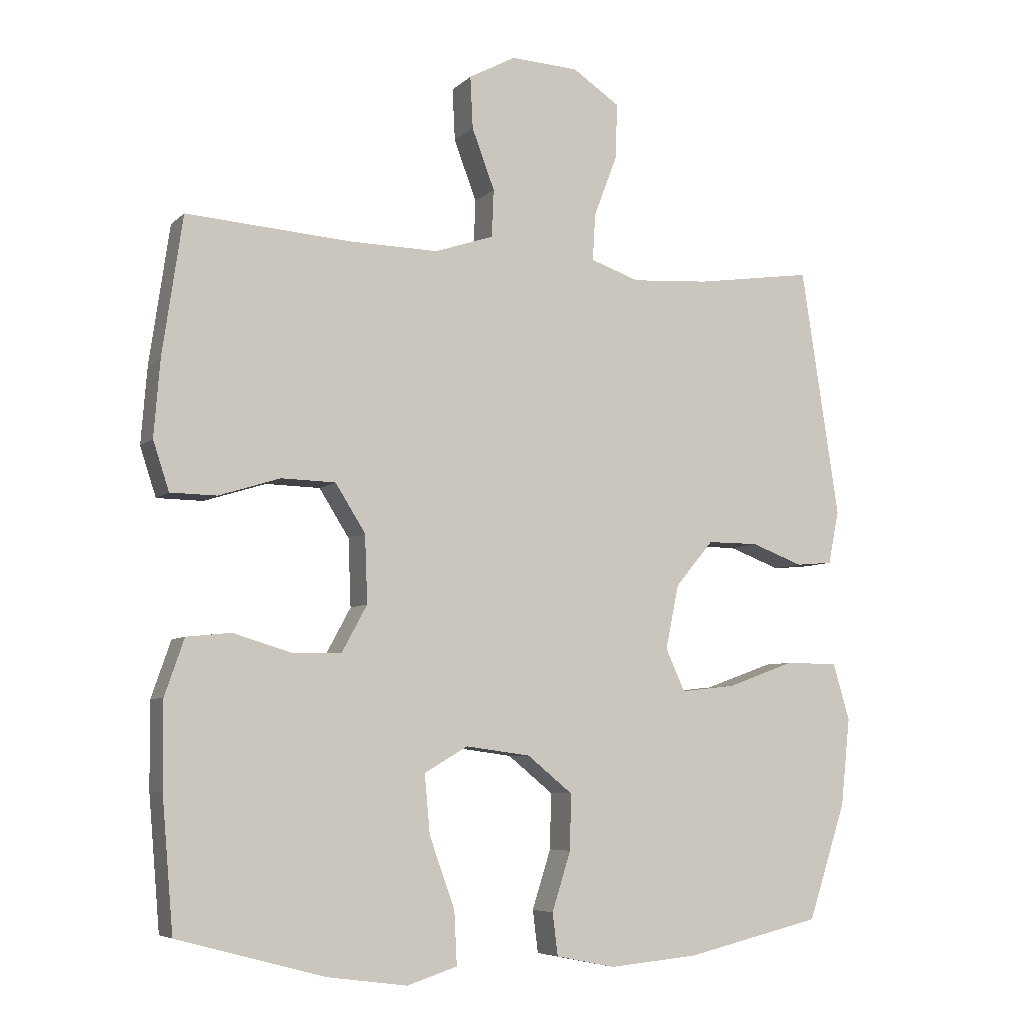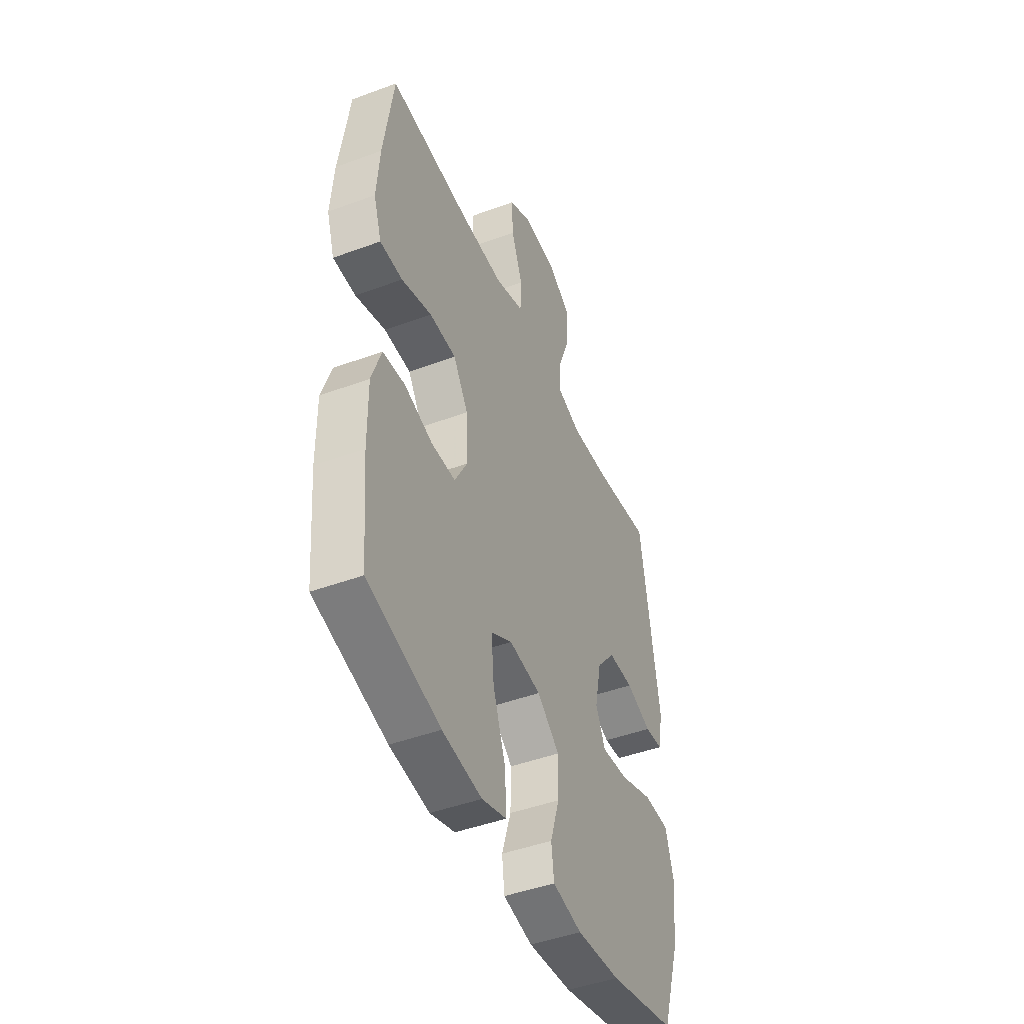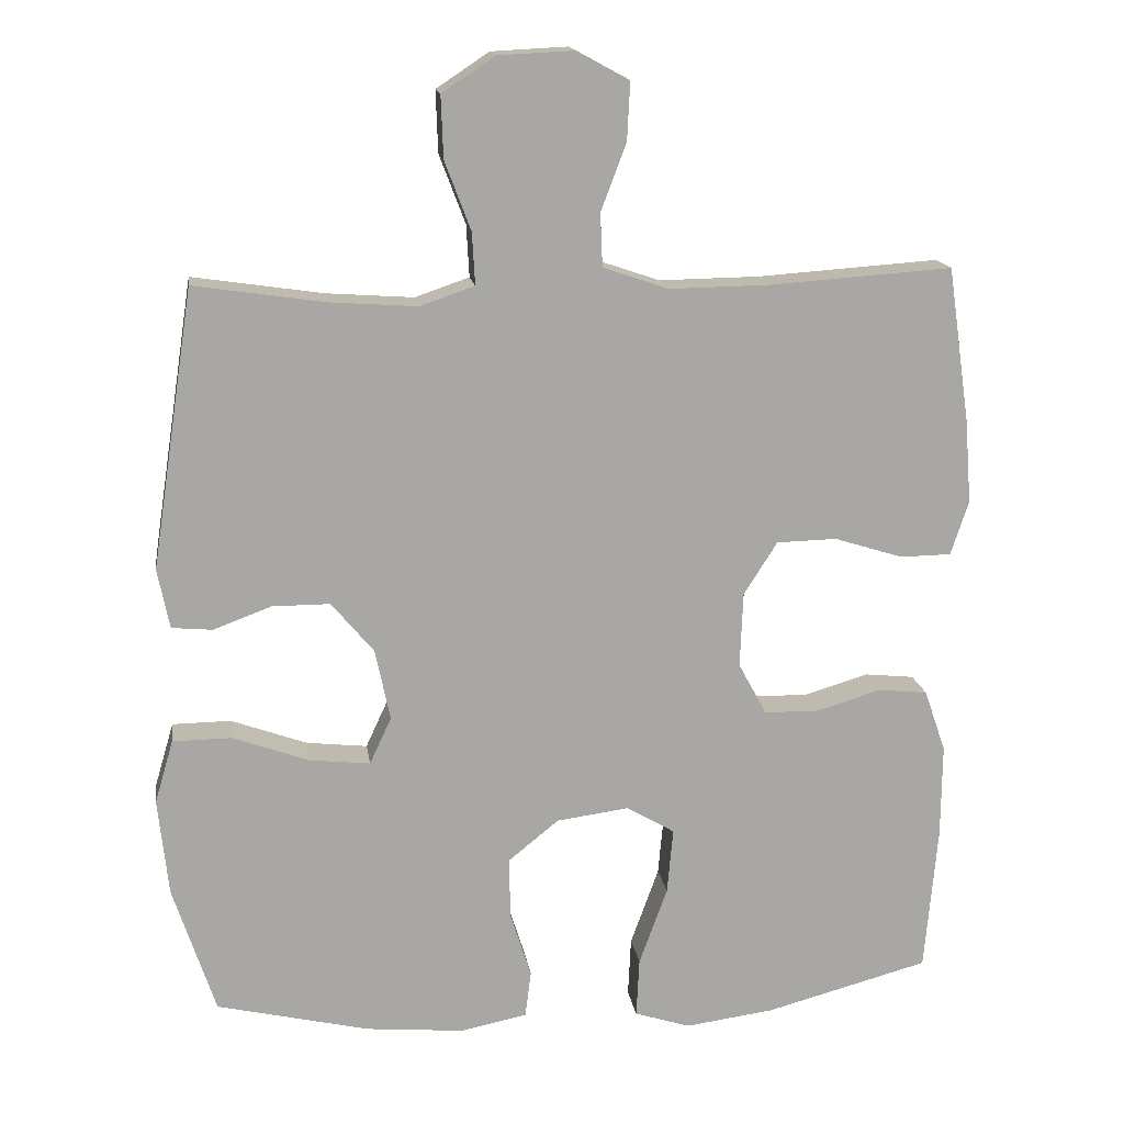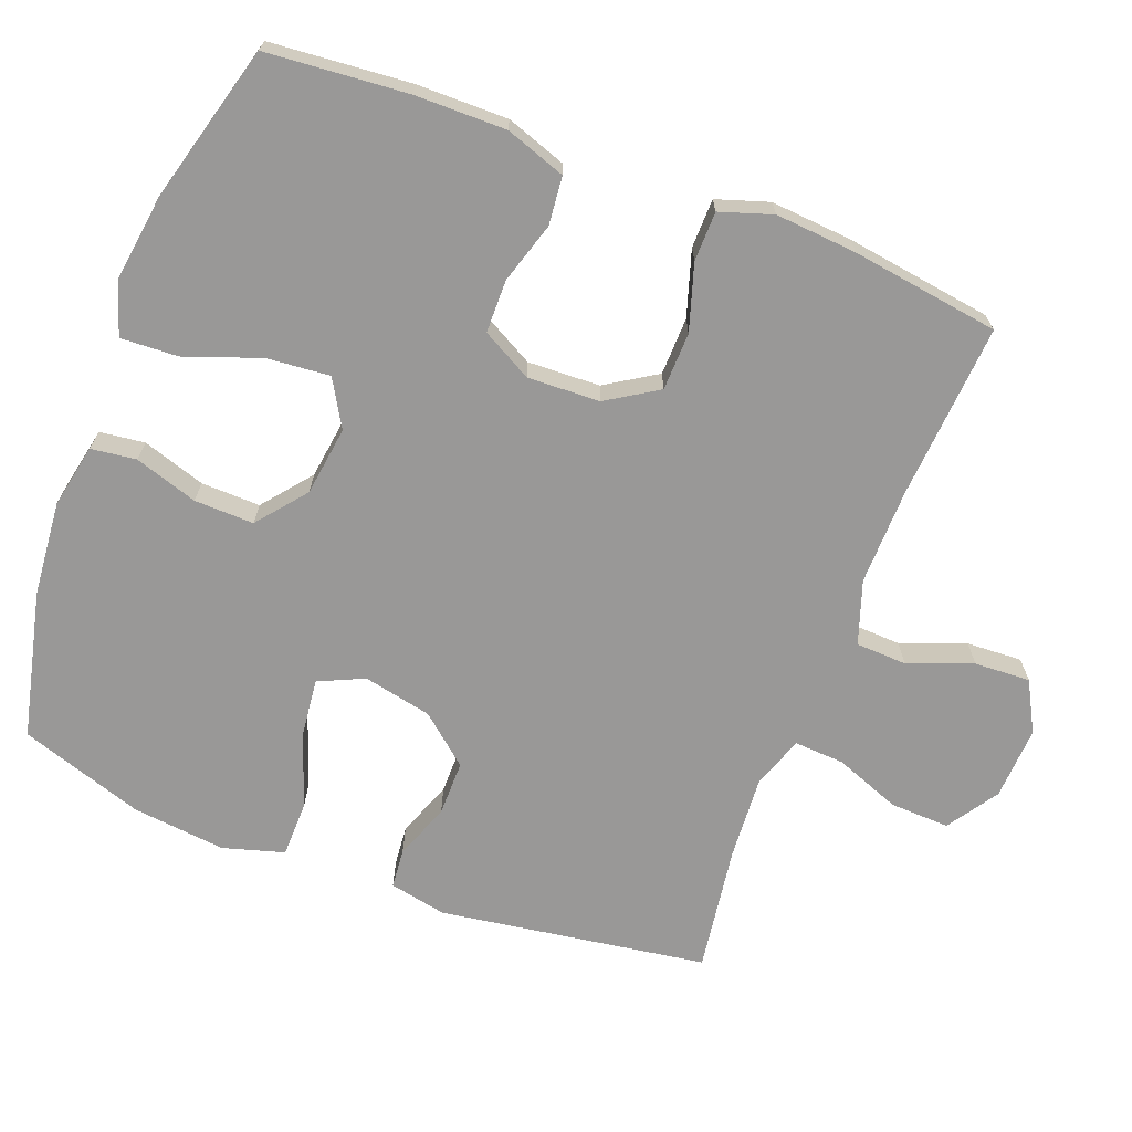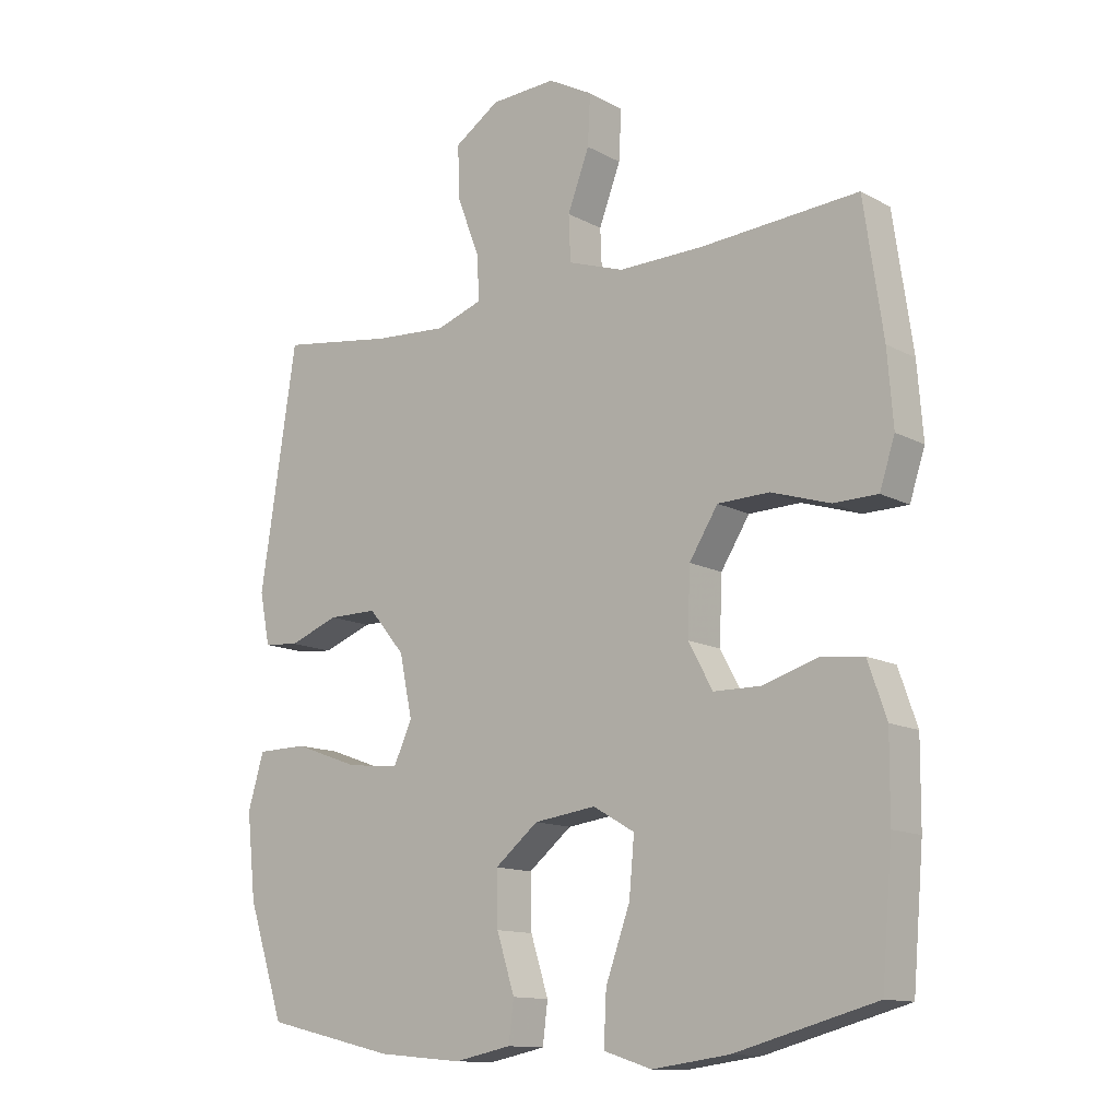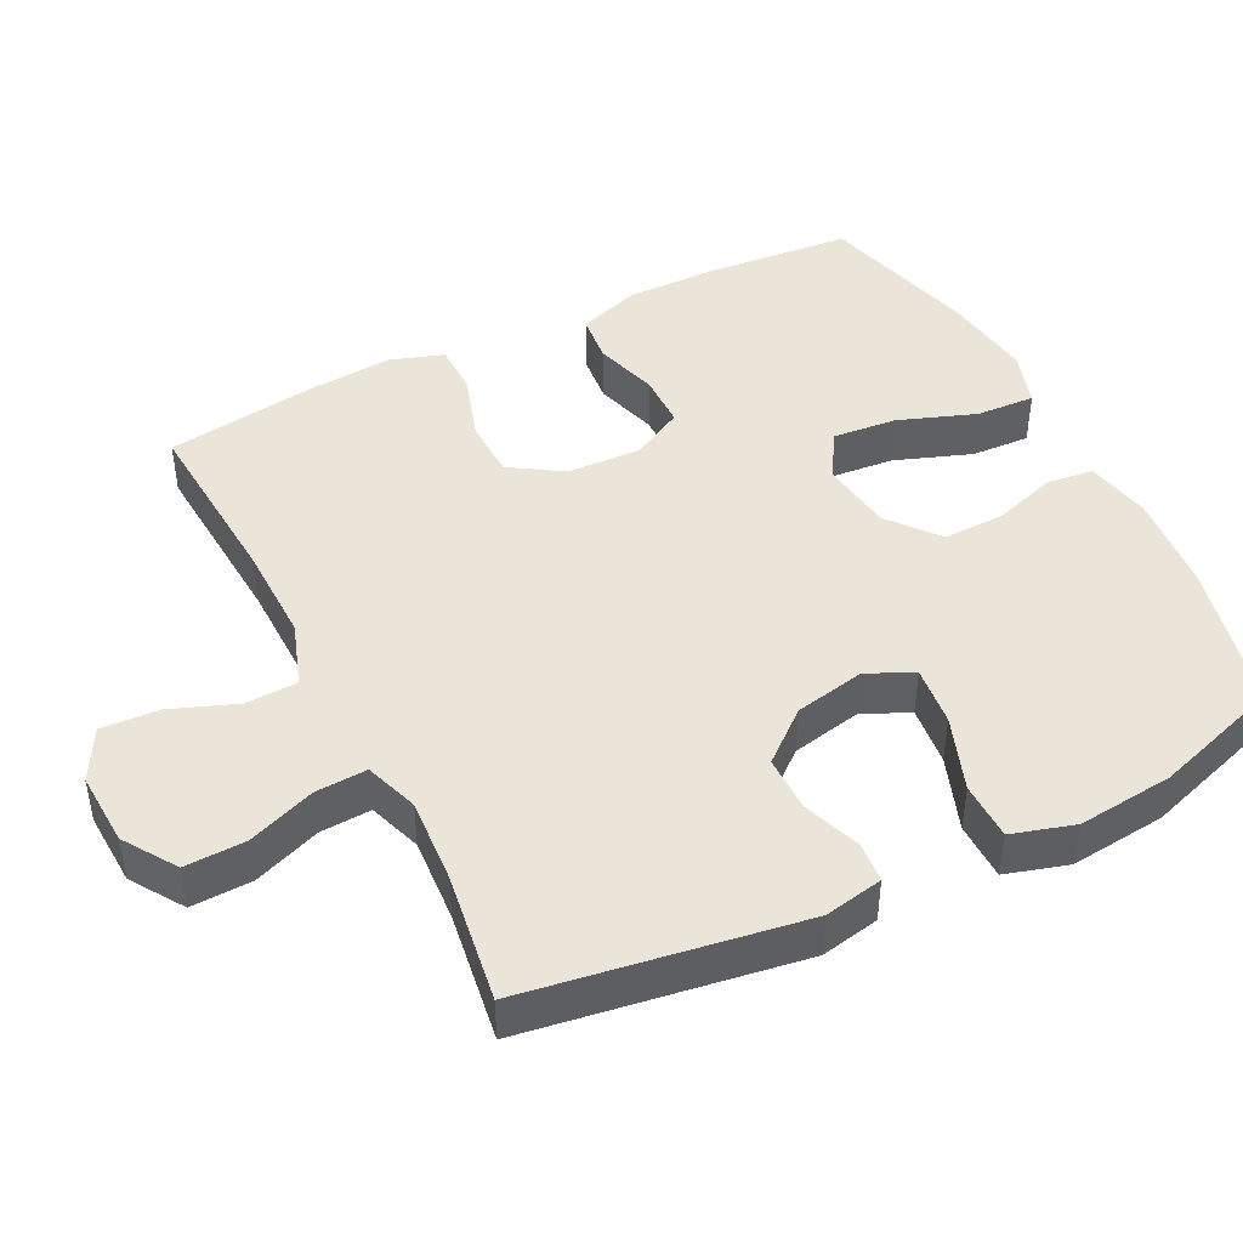
<metadata>
{"format":"obj","ext":"obj","renderer":"f3d","projection":"perspective","resolution":1024,"background":"white","views":[{"elev":-6.4,"azim":-23.7,"up":"+Z"},{"elev":-45.8,"azim":-67.0,"up":"+Z"},{"elev":15.6,"azim":171.8,"up":"+Z"},{"elev":-68.7,"azim":-111.0,"up":"+Y"},{"elev":-12.8,"azim":-140.8,"up":"+Z"},{"elev":44.7,"azim":63.4,"up":"+Y"}]}
</metadata>
<code>
v -0.5 0.07 -0.5
v -0.517 0.07 -0.303
v -0.518 0.07 -0.176
v -0.489 0.07 -0.092
v -0.422 0.07 -0.085
v -0.336 0.07 -0.111
v -0.262 0.07 -0.11
v -0.224 0.07 -0.04
v -0.228 0.07 0.061
v -0.273 0.07 0.132
v -0.354 0.07 0.134
v -0.446 0.07 0.105
v -0.515 0.07 0.106
v -0.539 0.07 0.179
v -0.53 0.07 0.293
v -0.5 0.07 0.5
v -0.254 0.07 0.483
v -0.12 0.07 0.481
v -0.032 0.07 0.511
v -0.029 0.07 0.582
v -0.063 0.07 0.672
v -0.067 0.07 0.75
v 0.003 0.07 0.788
v 0.105 0.07 0.783
v 0.176 0.07 0.736
v 0.173 0.07 0.653
v 0.138 0.07 0.561
v 0.134 0.07 0.491
v 0.207 0.07 0.466
v 0.323 0.07 0.474
v 0.5 0.07 0.5
v 0.557 0.07 0.127
v 0.541 0.07 0.047
v 0.486 0.07 0.042
v 0.408 0.07 0.071
v 0.331 0.07 0.071
v 0.274 0.07 0.003
v 0.254 0.07 -0.093
v 0.283 0.07 -0.156
v 0.365 0.07 -0.147
v 0.467 0.07 -0.11
v 0.546 0.07 -0.111
v 0.571 0.07 -0.196
v 0.557 0.07 -0.327
v 0.5 0.07 -0.5
v 0.295 0.07 -0.548
v 0.162 0.07 -0.56
v 0.073 0.07 -0.542
v 0.065 0.07 -0.479
v 0.093 0.07 -0.391
v 0.095 0.07 -0.308
v 0.027 0.07 -0.253
v -0.07 0.07 -0.24
v -0.135 0.07 -0.278
v -0.127 0.07 -0.366
v -0.089 0.07 -0.471
v -0.085 0.07 -0.551
v -0.16 0.07 -0.575
v -0.28 0.07 -0.559
v -0.5 0 -0.5
v -0.517 0 -0.303
v -0.518 0 -0.176
v -0.489 0 -0.092
v -0.422 0 -0.085
v -0.336 0 -0.111
v -0.262 0 -0.11
v -0.224 0 -0.04
v -0.228 0 0.061
v -0.273 0 0.132
v -0.354 0 0.134
v -0.446 0 0.105
v -0.515 0 0.106
v -0.539 0 0.179
v -0.53 0 0.293
v -0.5 0 0.5
v -0.254 0 0.483
v -0.12 0 0.481
v -0.032 0 0.511
v -0.029 0 0.582
v -0.063 0 0.672
v -0.067 0 0.75
v 0.003 0 0.788
v 0.105 0 0.783
v 0.176 0 0.736
v 0.173 0 0.653
v 0.138 0 0.561
v 0.134 0 0.491
v 0.207 0 0.466
v 0.323 0 0.474
v 0.5 0 0.5
v 0.557 0 0.127
v 0.541 0 0.047
v 0.486 0 0.042
v 0.408 0 0.071
v 0.331 0 0.071
v 0.274 0 0.003
v 0.254 0 -0.093
v 0.283 0 -0.156
v 0.365 0 -0.147
v 0.467 0 -0.11
v 0.546 0 -0.111
v 0.571 0 -0.196
v 0.557 0 -0.327
v 0.5 0 -0.5
v 0.295 0 -0.548
v 0.162 0 -0.56
v 0.073 0 -0.542
v 0.065 0 -0.479
v 0.093 0 -0.391
v 0.095 0 -0.308
v 0.027 0 -0.253
v -0.07 0 -0.24
v -0.135 0 -0.278
v -0.127 0 -0.366
v -0.089 0 -0.471
v -0.085 0 -0.551
v -0.16 0 -0.575
v -0.28 0 -0.559
f 55 56 57 58
f 54 55 58 59
f 47 48 49 50
f 47 50 51
f 46 47 51
f 45 46 51
f 44 45 51 52
f 40 41 42 43
f 39 40 43 44
f 32 33 34 35
f 30 31 32 35
f 29 30 35 36
f 28 29 36 37
f 24 25 26 27
f 24 27 28
f 23 24 28
f 20 21 22 23
f 19 20 23 28
f 18 19 28 37
f 14 15 16 17
f 11 12 13 14
f 10 11 14 17
f 9 10 17 18
f 3 4 5 6
f 3 6 7
f 2 3 7
f 54 59 1 2
f 53 54 2 7
f 52 53 7 8
f 39 44 52 8
f 38 39 8 9
f 9 18 37 38
f 117 116 115 114
f 118 117 114 113
f 109 108 107 106
f 110 109 106
f 110 106 105
f 110 105 104
f 111 110 104 103
f 102 101 100 99
f 103 102 99 98
f 94 93 92 91
f 94 91 90 89
f 95 94 89 88
f 96 95 88 87
f 86 85 84 83
f 87 86 83
f 87 83 82
f 82 81 80 79
f 87 82 79 78
f 96 87 78 77
f 76 75 74 73
f 73 72 71 70
f 76 73 70 69
f 77 76 69 68
f 65 64 63 62
f 66 65 62
f 66 62 61
f 61 60 118 113
f 66 61 113 112
f 67 66 112 111
f 67 111 103 98
f 68 67 98 97
f 97 96 77 68
f 1 60 61 2
f 2 61 62 3
f 3 62 63 4
f 4 63 64 5
f 5 64 65 6
f 6 65 66 7
f 7 66 67 8
f 8 67 68 9
f 9 68 69 10
f 10 69 70 11
f 11 70 71 12
f 12 71 72 13
f 13 72 73 14
f 14 73 74 15
f 15 74 75 16
f 16 75 76 17
f 17 76 77 18
f 18 77 78 19
f 19 78 79 20
f 20 79 80 21
f 21 80 81 22
f 22 81 82 23
f 23 82 83 24
f 24 83 84 25
f 25 84 85 26
f 26 85 86 27
f 27 86 87 28
f 28 87 88 29
f 29 88 89 30
f 30 89 90 31
f 31 90 91 32
f 32 91 92 33
f 33 92 93 34
f 34 93 94 35
f 35 94 95 36
f 36 95 96 37
f 37 96 97 38
f 38 97 98 39
f 39 98 99 40
f 40 99 100 41
f 41 100 101 42
f 42 101 102 43
f 43 102 103 44
f 44 103 104 45
f 45 104 105 46
f 46 105 106 47
f 47 106 107 48
f 48 107 108 49
f 49 108 109 50
f 50 109 110 51
f 51 110 111 52
f 52 111 112 53
f 53 112 113 54
f 54 113 114 55
f 55 114 115 56
f 56 115 116 57
f 57 116 117 58
f 58 117 118 59
f 59 118 60 1

</code>
